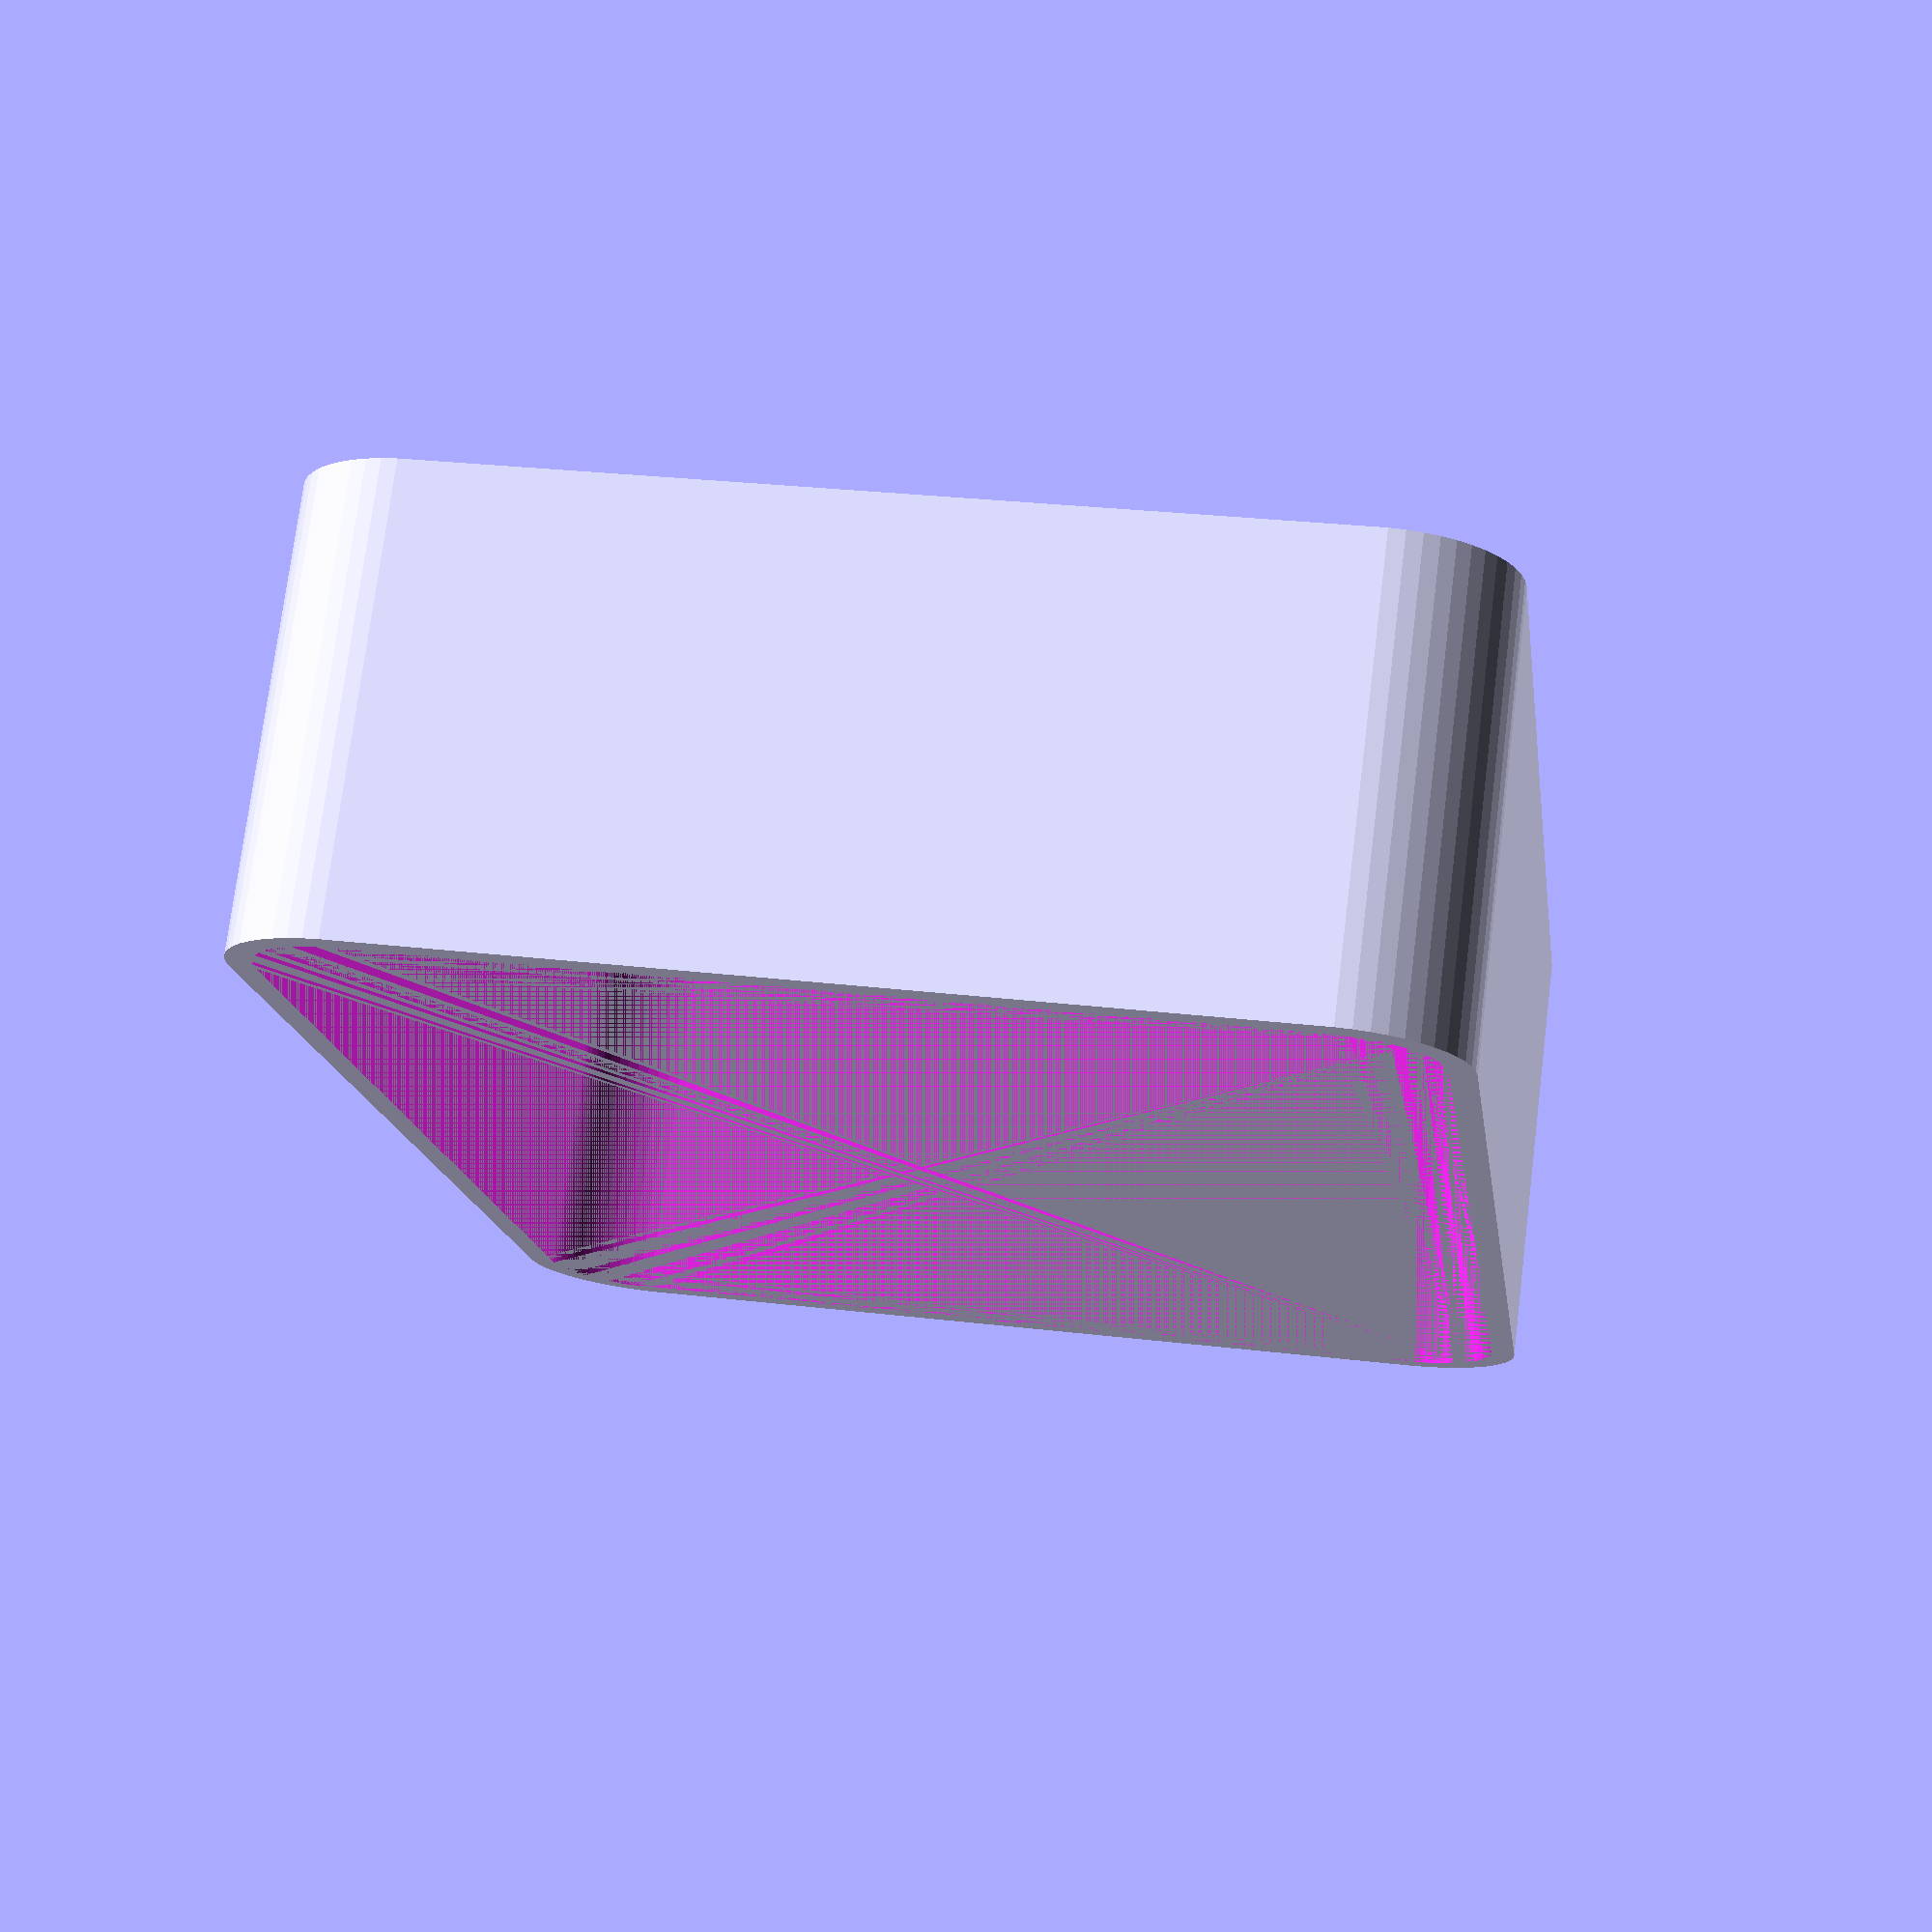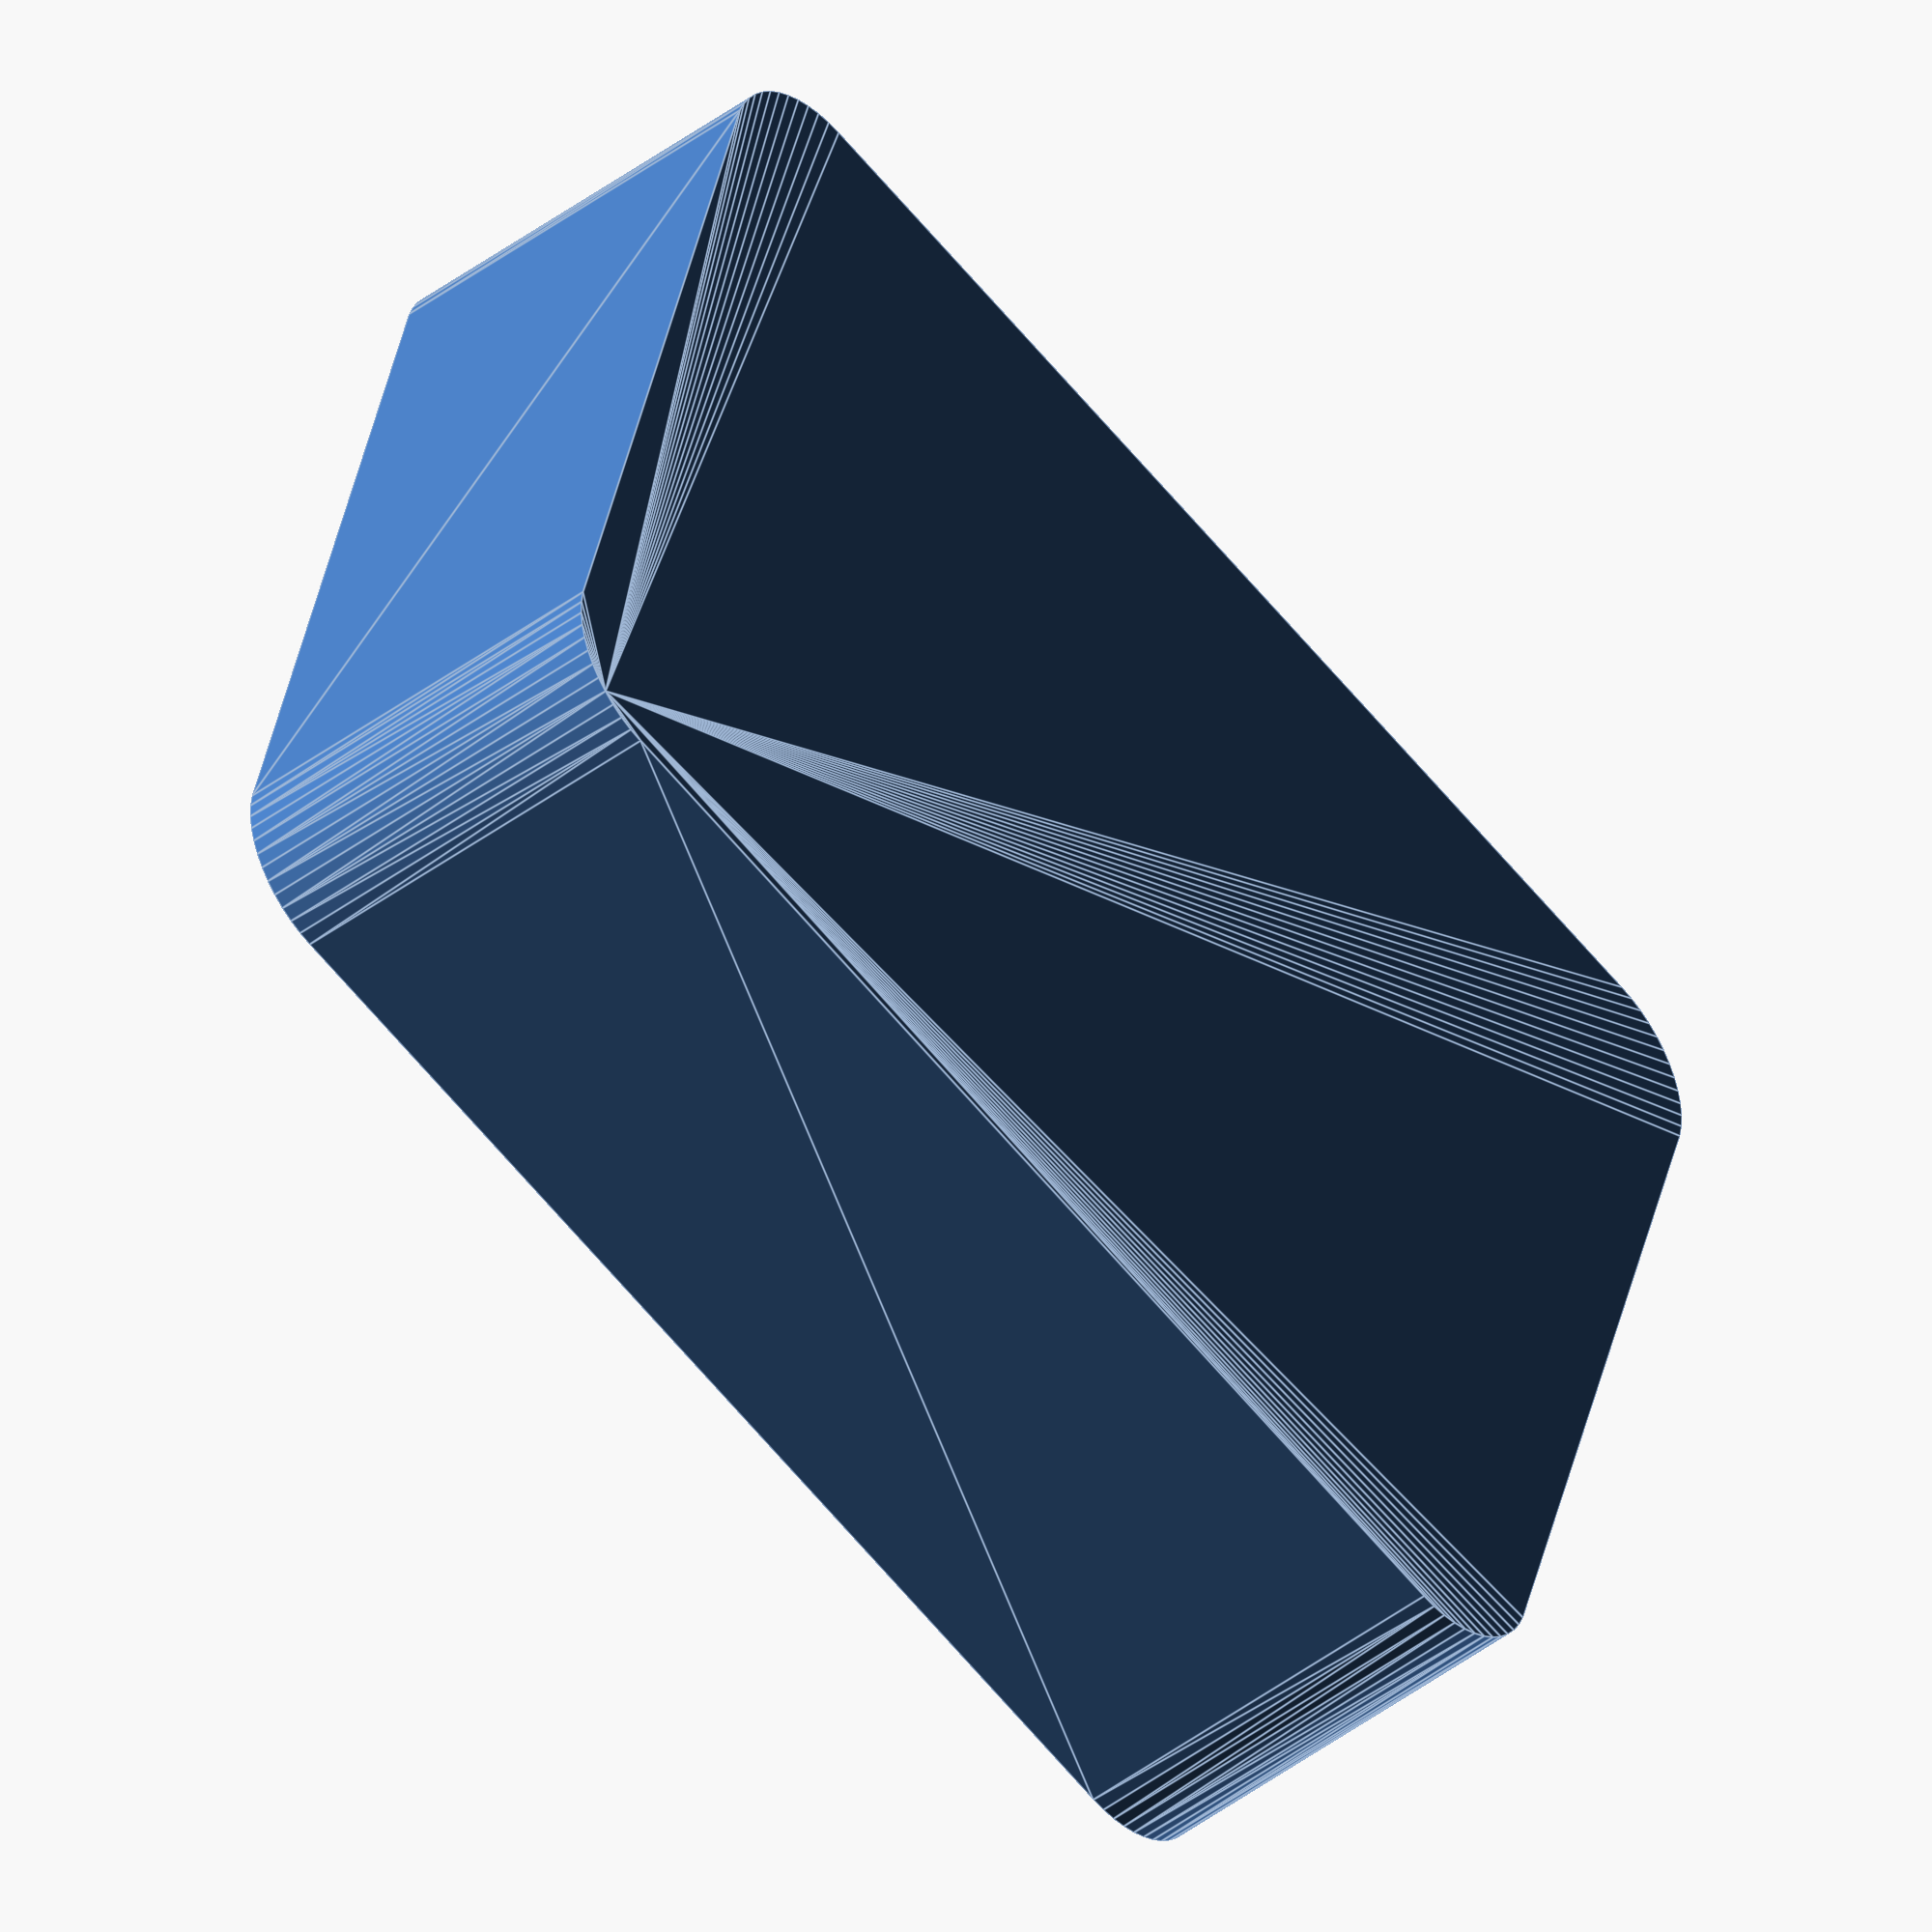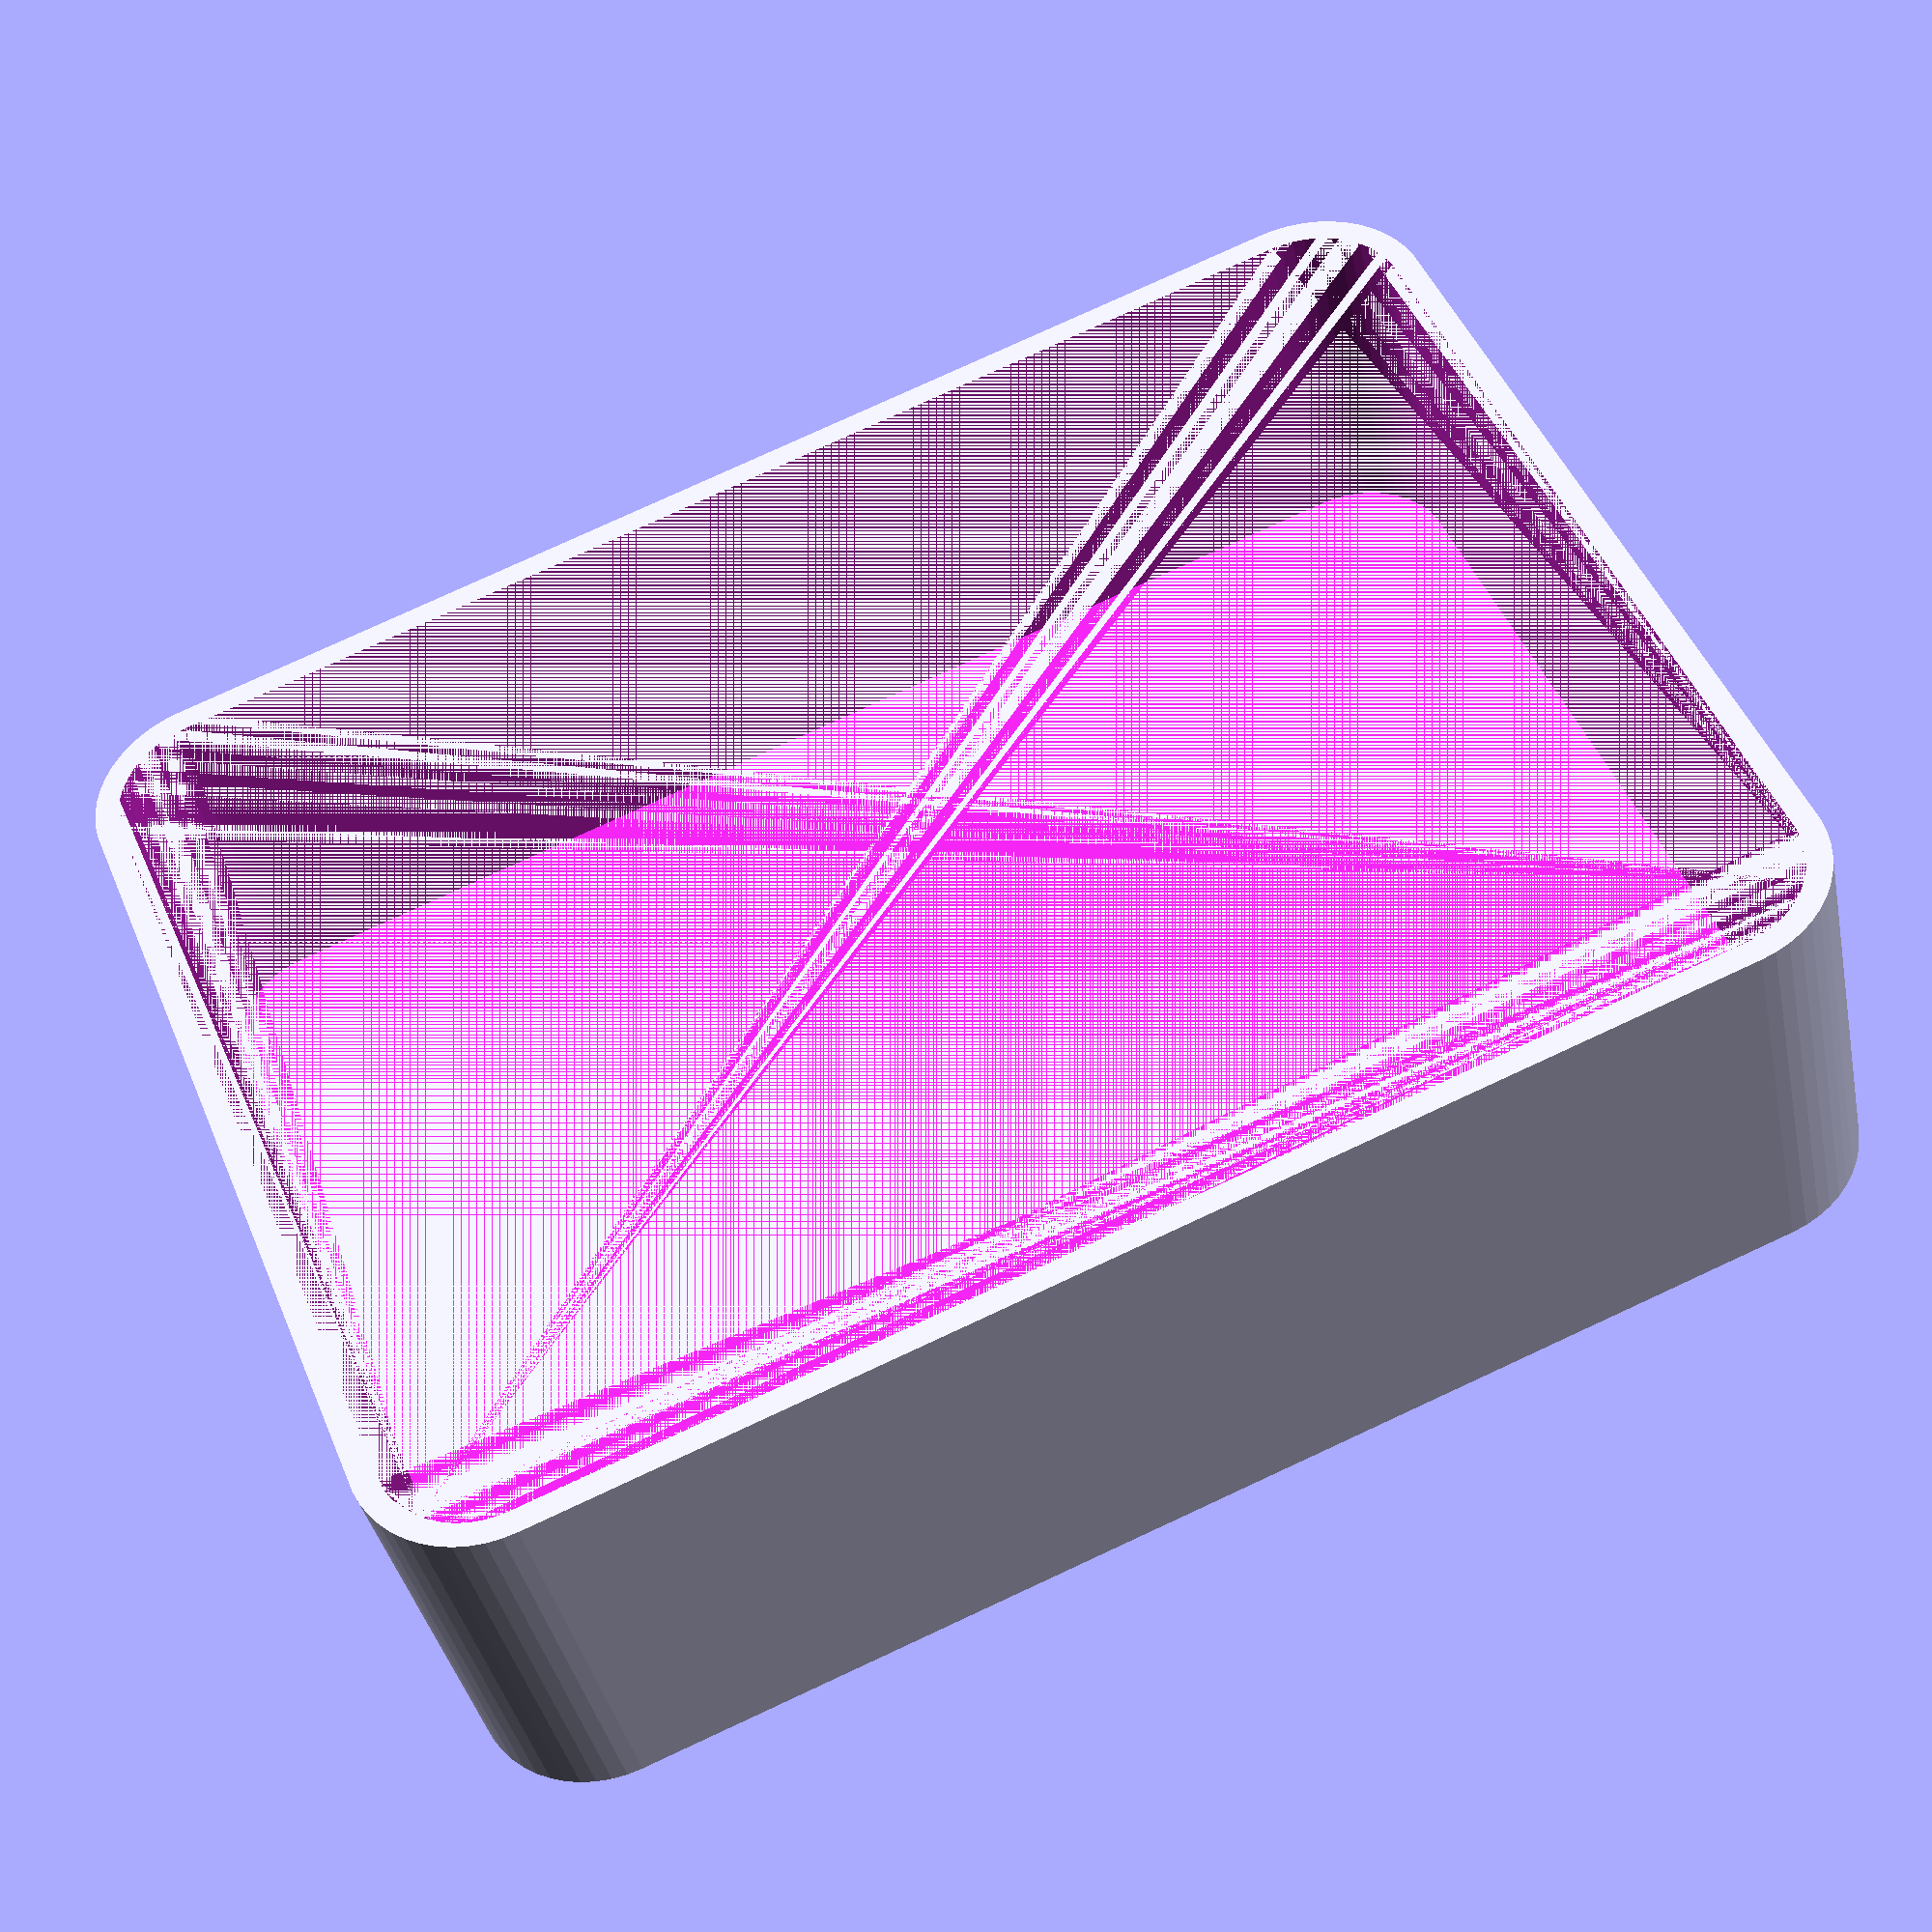
<openscad>
$fn = 50;


difference() {
	union() {
		hull() {
			translate(v = [-17.5000000000, 25.0000000000, 0]) {
				cylinder(h = 18, r = 5);
			}
			translate(v = [17.5000000000, 25.0000000000, 0]) {
				cylinder(h = 18, r = 5);
			}
			translate(v = [-17.5000000000, -25.0000000000, 0]) {
				cylinder(h = 18, r = 5);
			}
			translate(v = [17.5000000000, -25.0000000000, 0]) {
				cylinder(h = 18, r = 5);
			}
		}
	}
	union() {
		translate(v = [0, 0, 2]) {
			hull() {
				translate(v = [-17.5000000000, 25.0000000000, 0]) {
					cylinder(h = 16, r = 4);
				}
				translate(v = [17.5000000000, 25.0000000000, 0]) {
					cylinder(h = 16, r = 4);
				}
				translate(v = [-17.5000000000, -25.0000000000, 0]) {
					cylinder(h = 16, r = 4);
				}
				translate(v = [17.5000000000, -25.0000000000, 0]) {
					cylinder(h = 16, r = 4);
				}
			}
		}
	}
}
</openscad>
<views>
elev=284.8 azim=172.3 roll=7.1 proj=p view=solid
elev=44.1 azim=74.3 roll=131.5 proj=o view=edges
elev=37.7 azim=247.7 roll=11.3 proj=p view=solid
</views>
